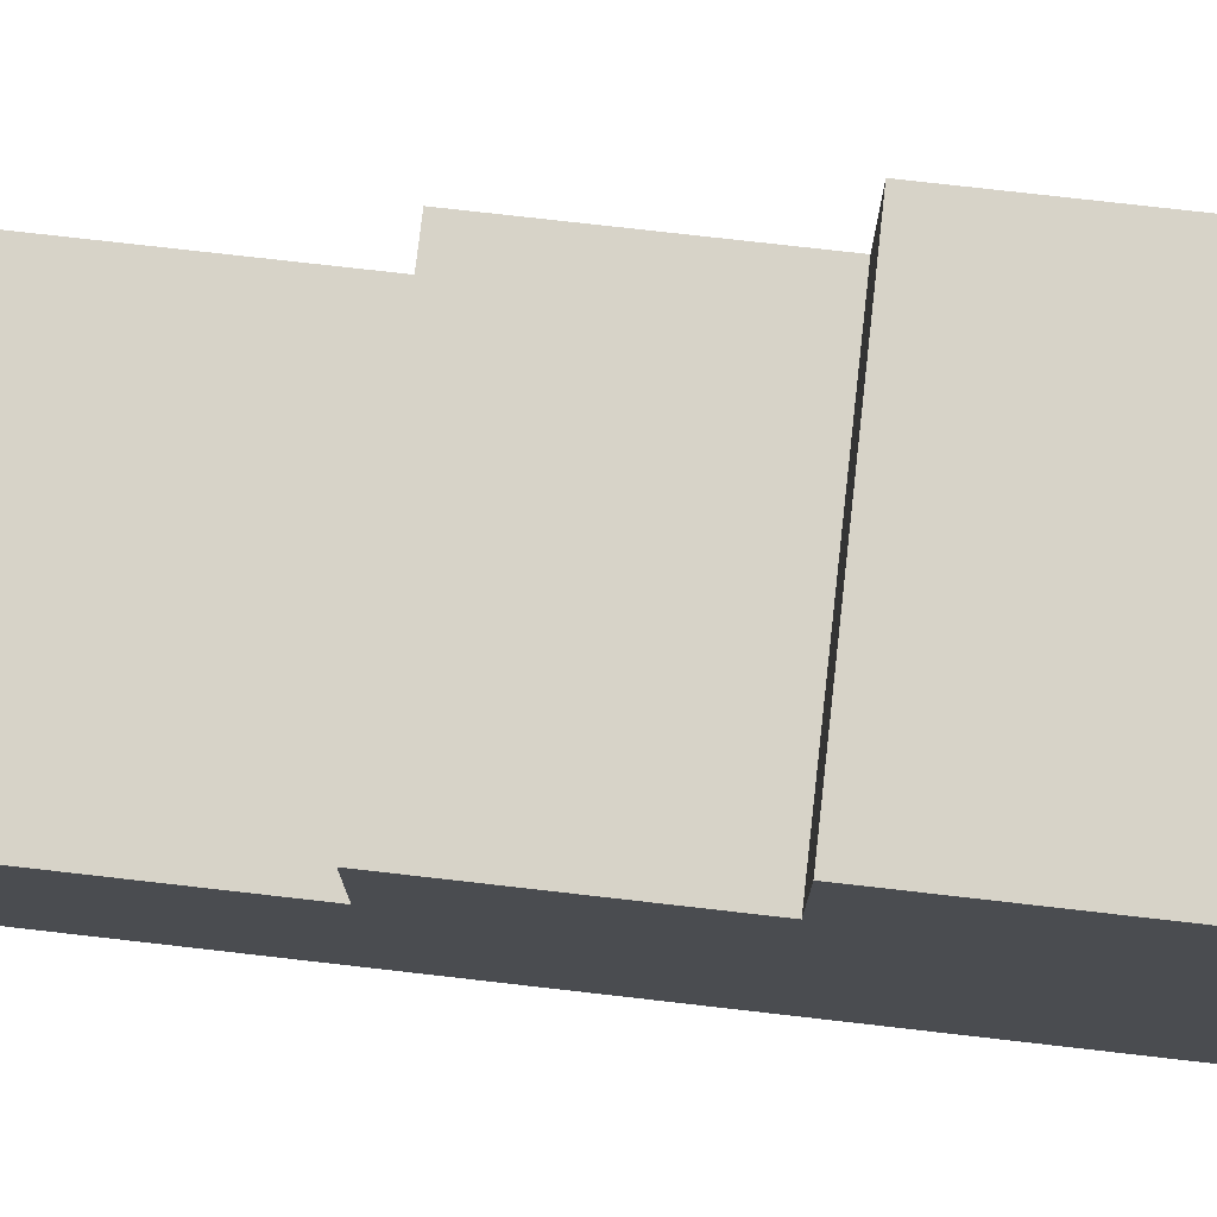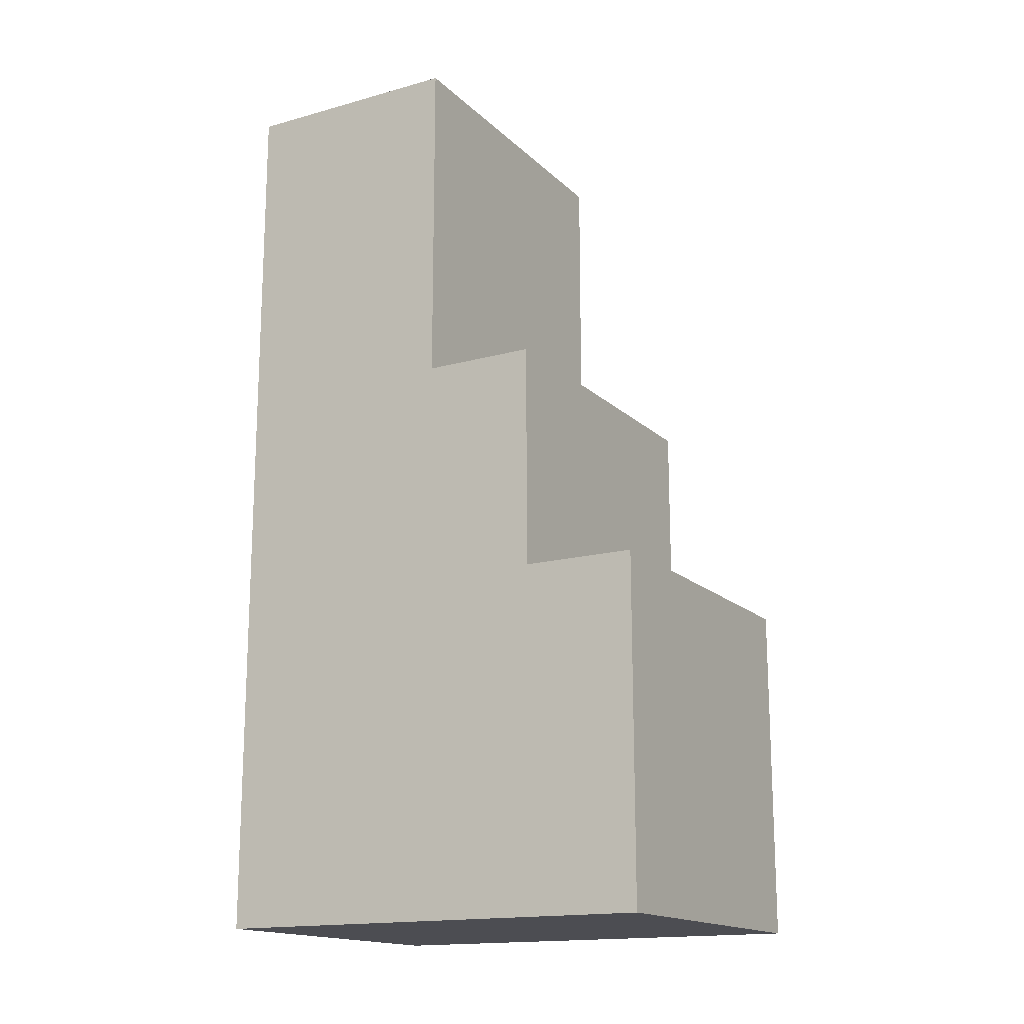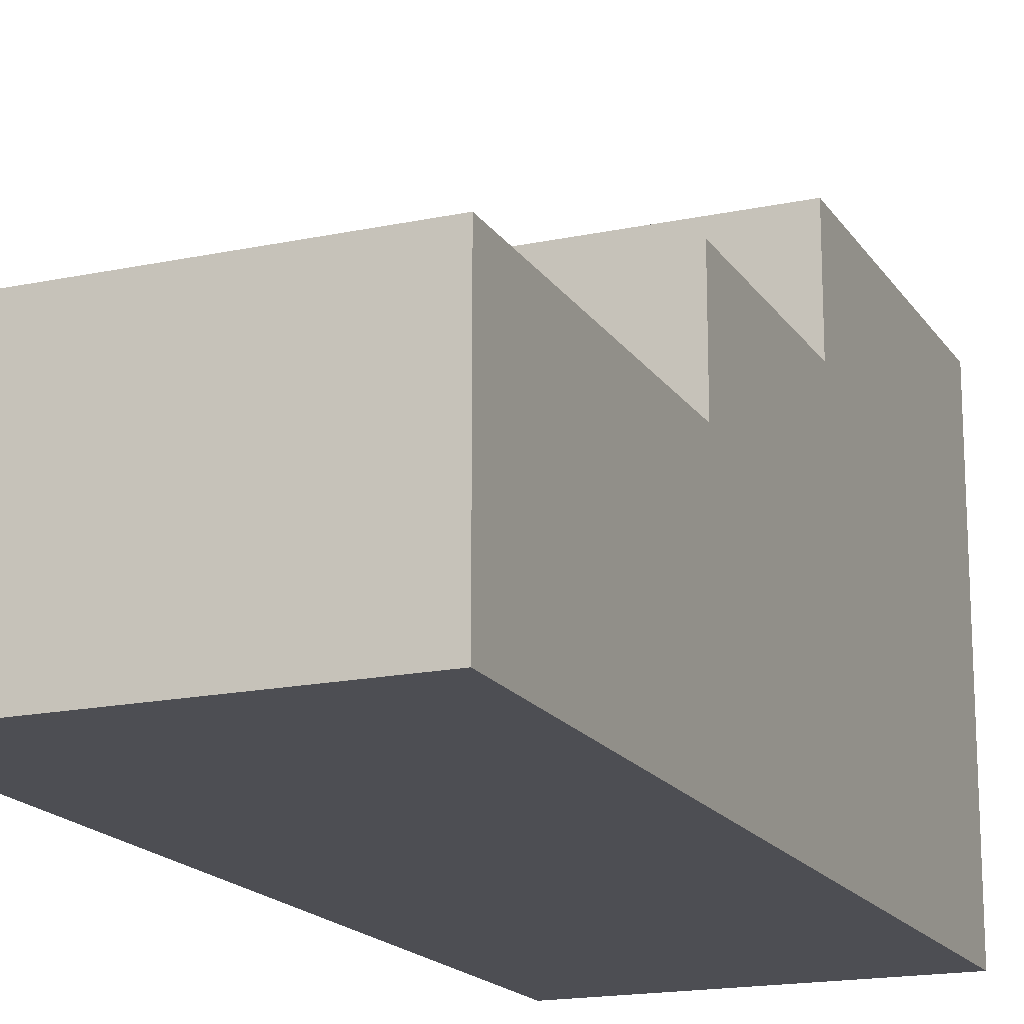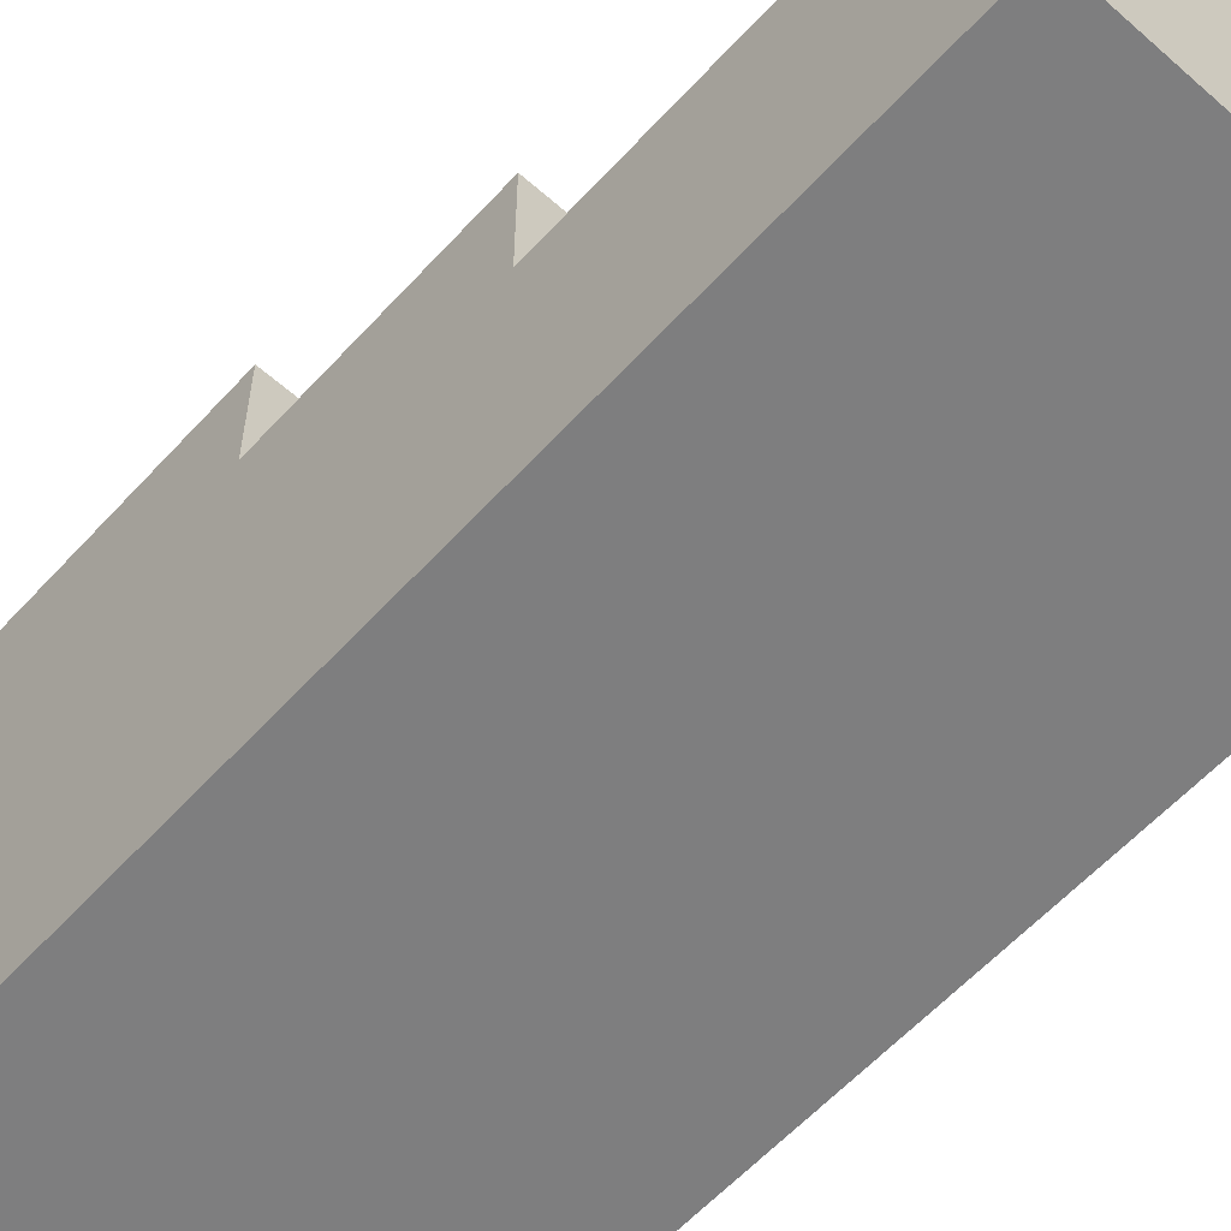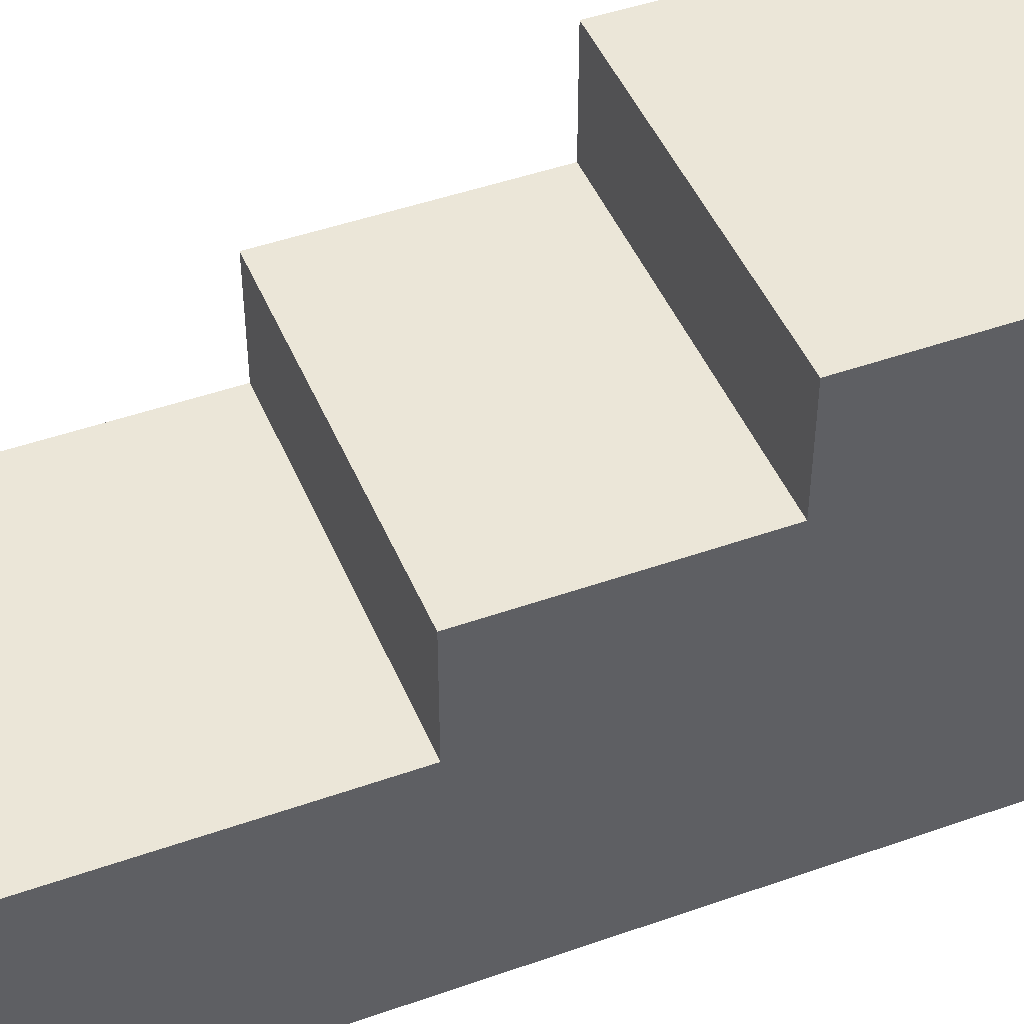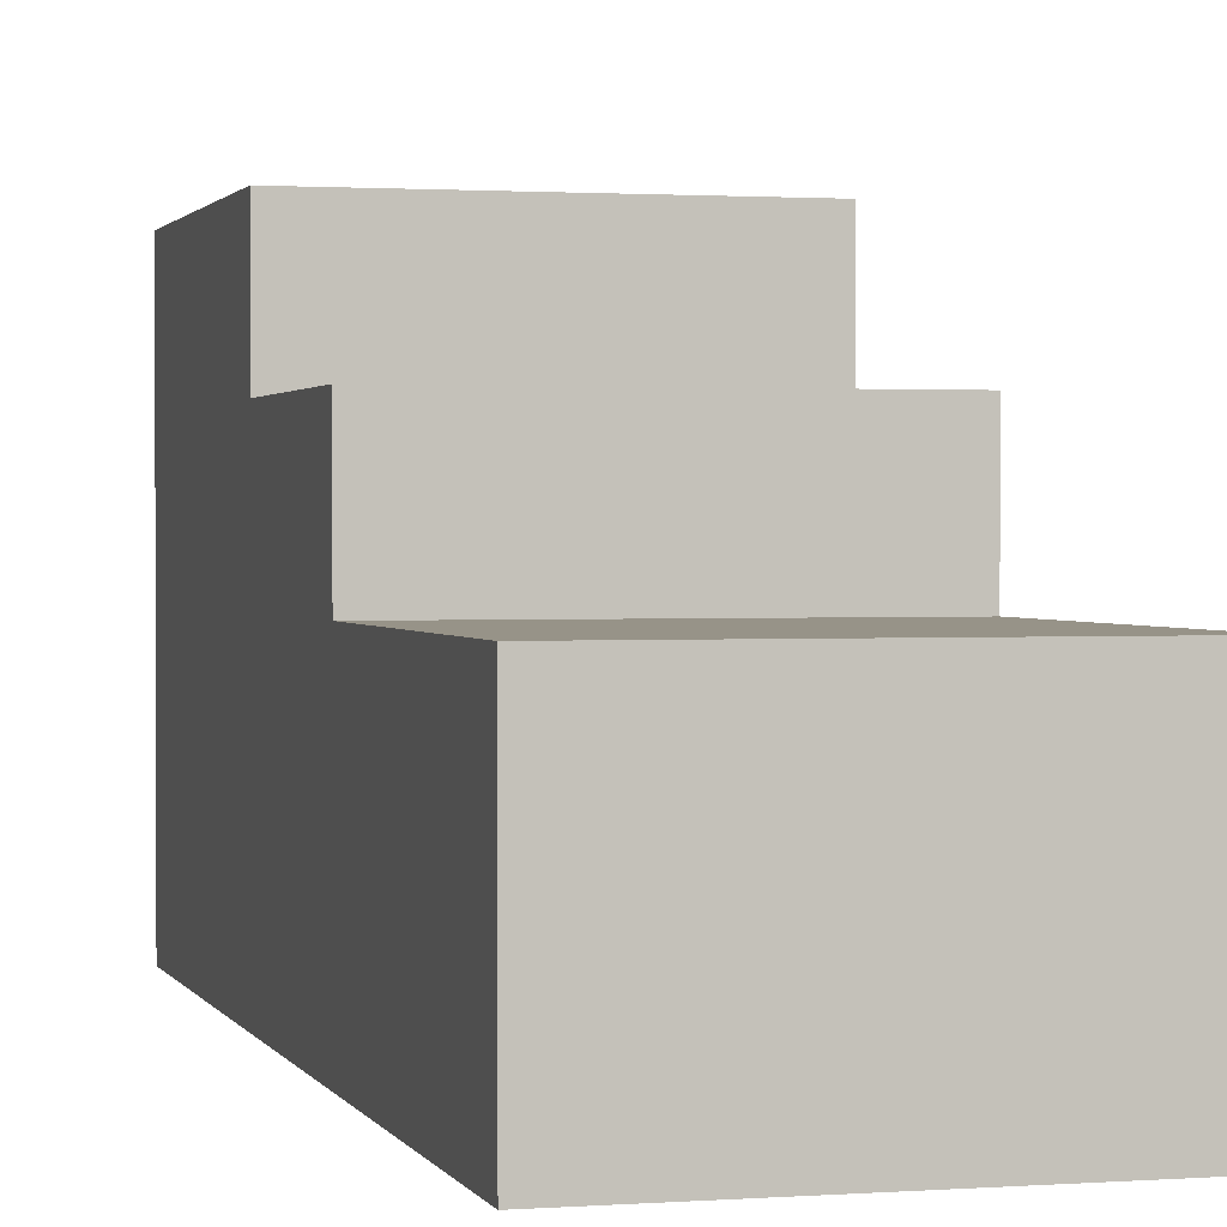
<metadata>
{"format":"obj","ext":"obj","renderer":"f3d","projection":"perspective","resolution":1024,"background":"white","views":[{"elev":76.5,"azim":96.5,"up":"+Y"},{"elev":-16.3,"azim":119.6,"up":"+Z"},{"elev":-17.4,"azim":22.8,"up":"+Y"},{"elev":-59.5,"azim":-42.1,"up":"+Y"},{"elev":46.3,"azim":68.0,"up":"+Y"},{"elev":1.3,"azim":-15.1,"up":"+Y"}]}
</metadata>
<code>
o
v 0.2 -0.3 0.6
v 0.2 -0.3 -0.2
v 0.2 -0.2 0.6
v 0.2 -0.2 0.2
v 0.2 -0.2 -0.1
v 0.2 -0.2 -0.2
v 0.2 -0.1 0.6
v 0.2 -0.1 0.3
v 0.2 -0.1 0.2
v 0.2 -0.1 5.96e-08
v 0.2 0 0.3
v 0.2 0 0.1
v 0.2 0 5.96e-08
v 0.2 0 -0.1
v 0.2 0.1 0.1
v 0.2 0.1 -0.2
v -0.1 -0.3 0.6
v -0.1 -0.3 -0.2
v -0.1 -0.2 0.6
v -0.1 -0.2 0.2
v -0.1 -0.2 -0.1
v -0.1 -0.2 -0.2
v -0.1 -0.1 0.6
v -0.1 -0.1 0.3
v -0.1 -0.1 0.2
v -0.1 -0.1 5.96e-08
v -0.1 0 0.3
v -0.1 0 0.1
v -0.1 0 5.96e-08
v -0.1 0 -0.1
v -0.1 0.1 0.1
v -0.1 0.1 -0.2
v 0.2 -0.3 0.6
v 0.2 -0.2 0.6
v 0.2 -0.1 0.6
v -0.1 -0.3 0.6
v -0.1 -0.2 0.6
v -0.1 -0.1 0.6
v 0.2 -0.1 0.3
v 0.2 0 0.3
v 0.1 -0.1 0.3
v 0.1 0 0.3
v 0 -0.1 0.3
v 0 0 0.3
v -0.1 -0.1 0.3
v -0.1 0 0.3
v 0.2 0 0.1
v 0.2 0.1 0.1
v 0.1 0 0.1
v 0 0 0.1
v -0.1 0 0.1
v -0.1 0.1 0.1
v 0.2 -0.3 -0.2
v 0.2 -0.2 -0.2
v 0.2 0.1 -0.2
v -0.1 -0.3 -0.2
v -0.1 -0.2 -0.2
v -0.1 0.1 -0.2
v 0.2 -0.3 0.6
v -0.1 -0.3 0.6
v 0.2 -0.3 -0.2
v -0.1 -0.3 -0.2
v 0.2 -0.1 0.6
v -0.1 -0.1 0.6
v 0.1 -0.1 0.5
v 0 -0.1 0.5
v 0.2 -0.1 0.3
v 0.1 -0.1 0.3
v 0 -0.1 0.3
v -0.1 -0.1 0.3
v 0.2 0 0.3
v 0.1 0 0.3
v 0 0 0.3
v -0.1 0 0.3
v 0.2 0 0.1
v 0.1 0 0.1
v 0 0 0.1
v -0.1 0 0.1
v 0.2 0.1 0.1
v -0.1 0.1 0.1
v 0.2 0.1 -0.2
v -0.1 0.1 -0.2
f 1 2 3
f 3 2 4
f 4 2 5
f 5 2 6
f 3 4 7
f 7 4 8
f 4 5 9
f 8 4 9
f 9 5 10
f 8 9 11
f 9 10 11
f 11 10 12
f 10 5 13
f 12 10 13
f 5 6 14
f 13 5 14
f 12 13 15
f 13 14 15
f 14 6 16
f 15 14 16
f 19 18 17
f 20 18 19
f 21 18 20
f 22 18 21
f 23 20 19
f 24 20 23
f 25 21 20
f 25 20 24
f 26 21 25
f 27 25 24
f 27 26 25
f 28 26 27
f 29 21 26
f 29 26 28
f 30 22 21
f 30 21 29
f 31 29 28
f 31 30 29
f 32 22 30
f 32 30 31
f 33 34 36
f 34 35 37
f 36 34 37
f 37 35 38
f 39 40 41
f 41 40 42
f 41 42 43
f 43 42 44
f 43 44 45
f 45 44 46
f 47 48 49
f 49 48 50
f 50 48 51
f 51 48 52
f 56 54 53
f 57 55 54
f 57 54 56
f 58 55 57
f 59 60 61
f 61 60 62
f 65 64 63
f 66 64 65
f 67 65 63
f 68 66 65
f 68 65 67
f 69 64 66
f 69 66 68
f 70 64 69
f 75 72 71
f 76 73 72
f 76 72 75
f 77 74 73
f 77 73 76
f 78 74 77
f 81 80 79
f 82 80 81

</code>
